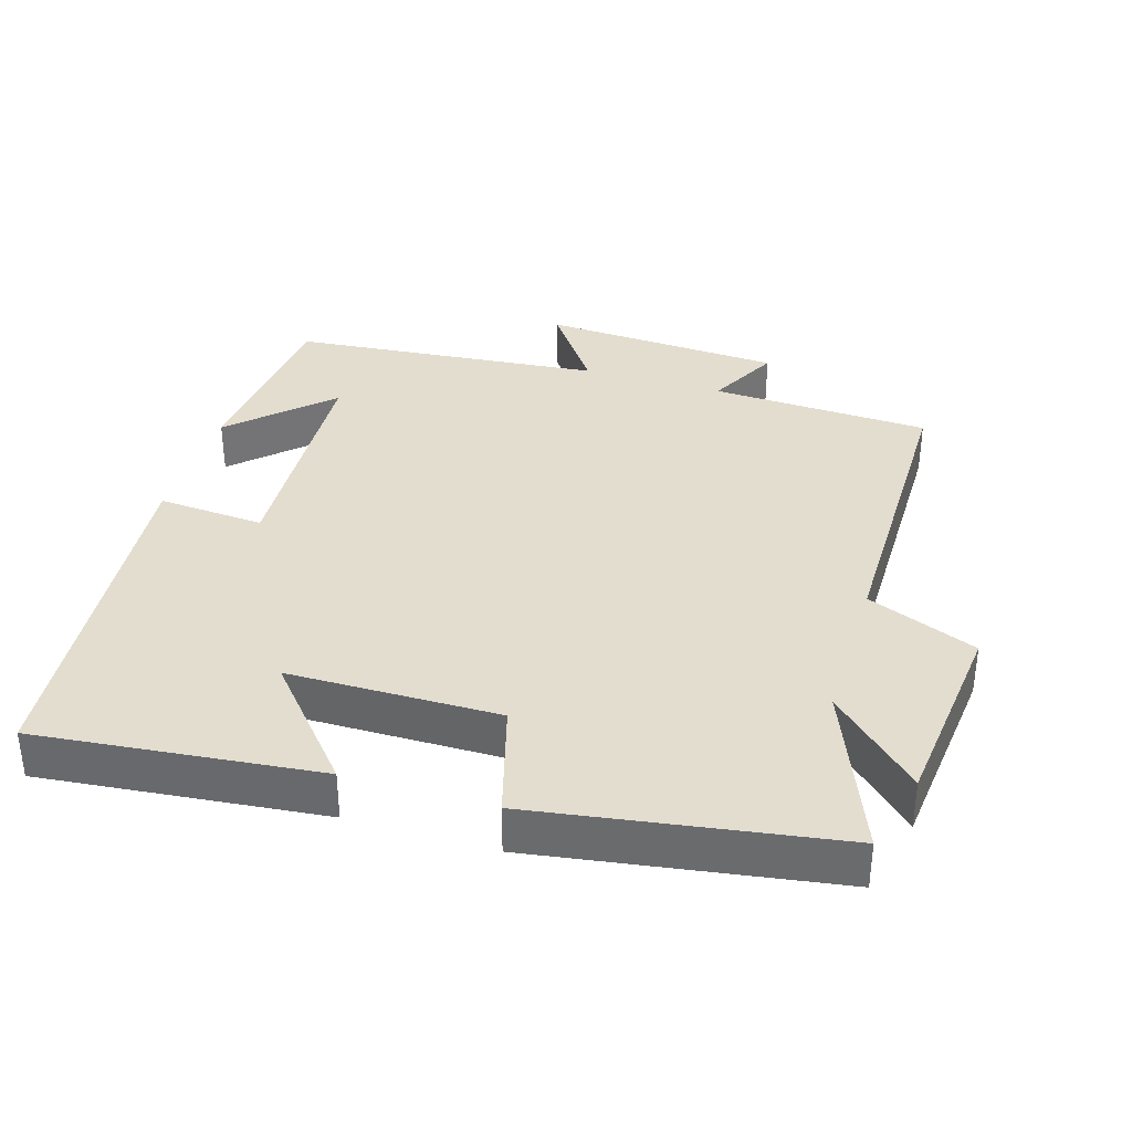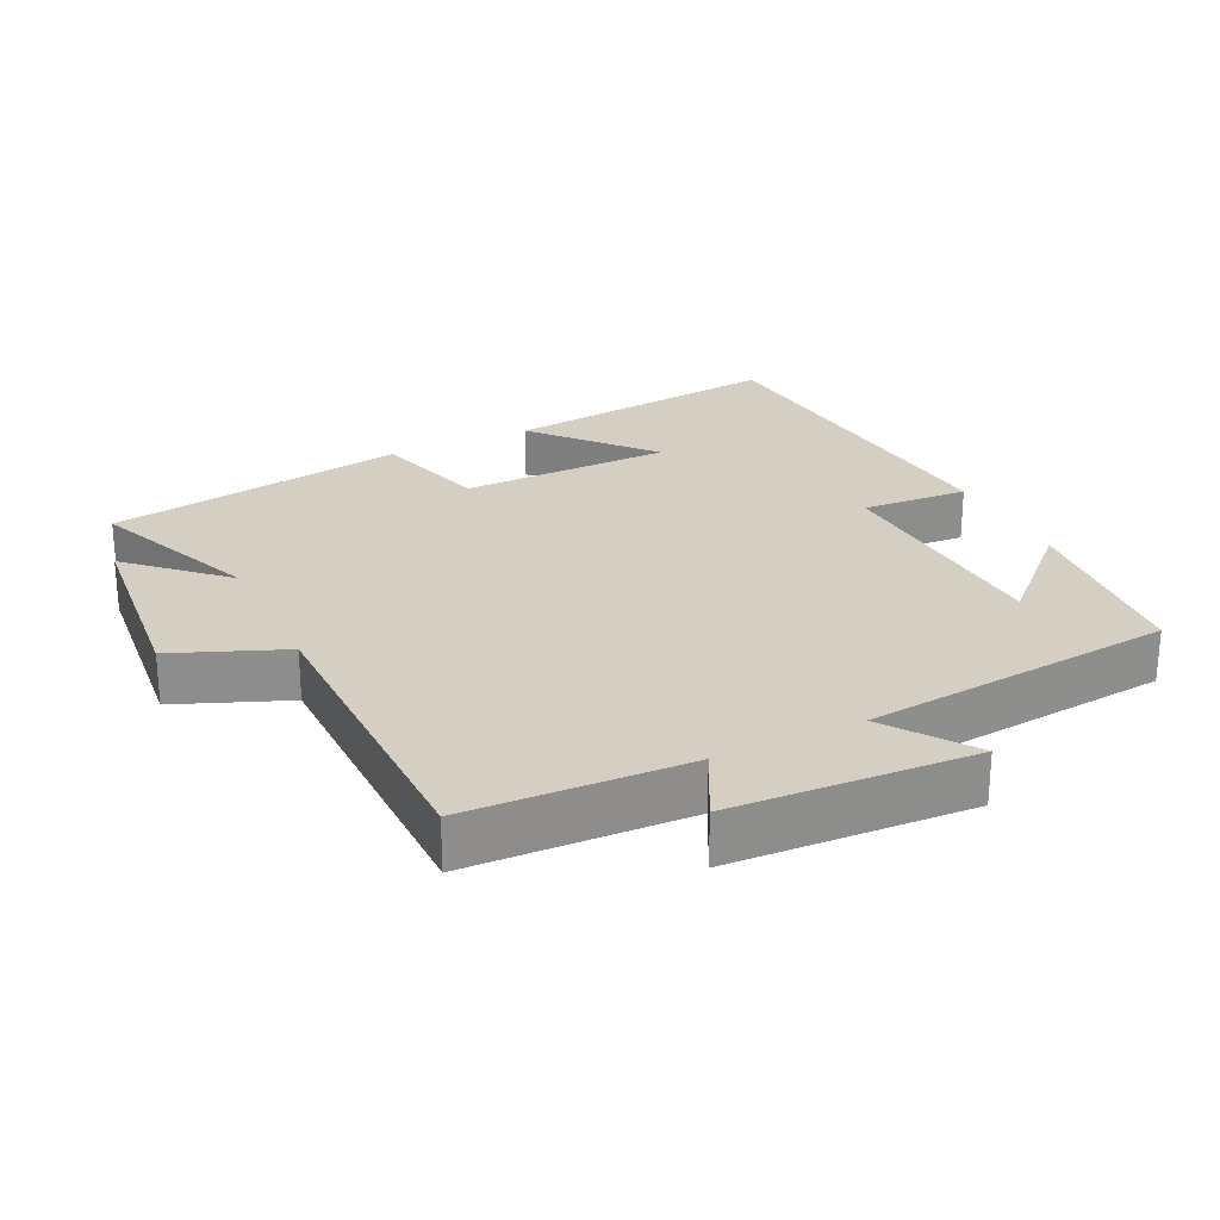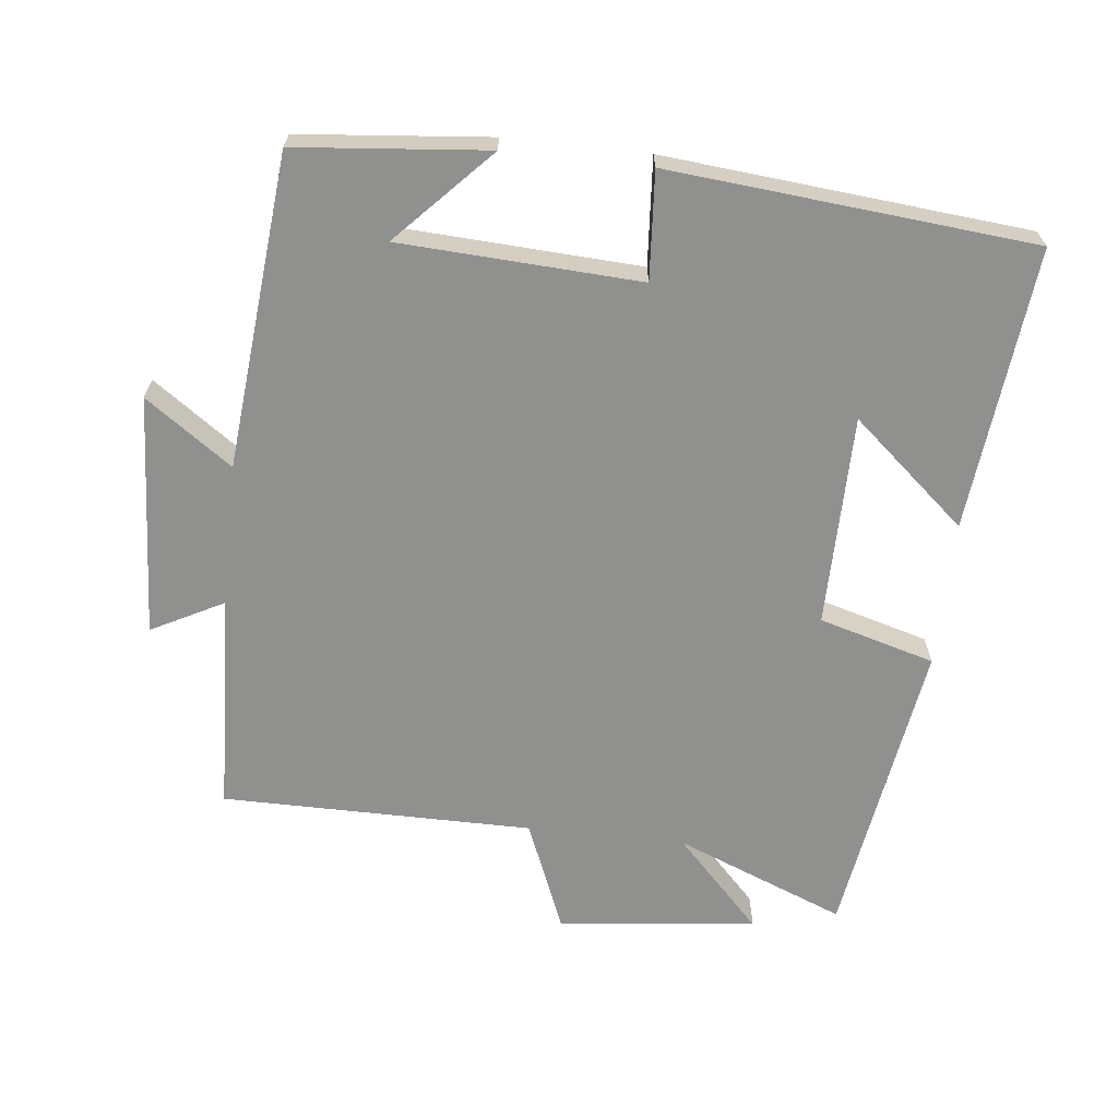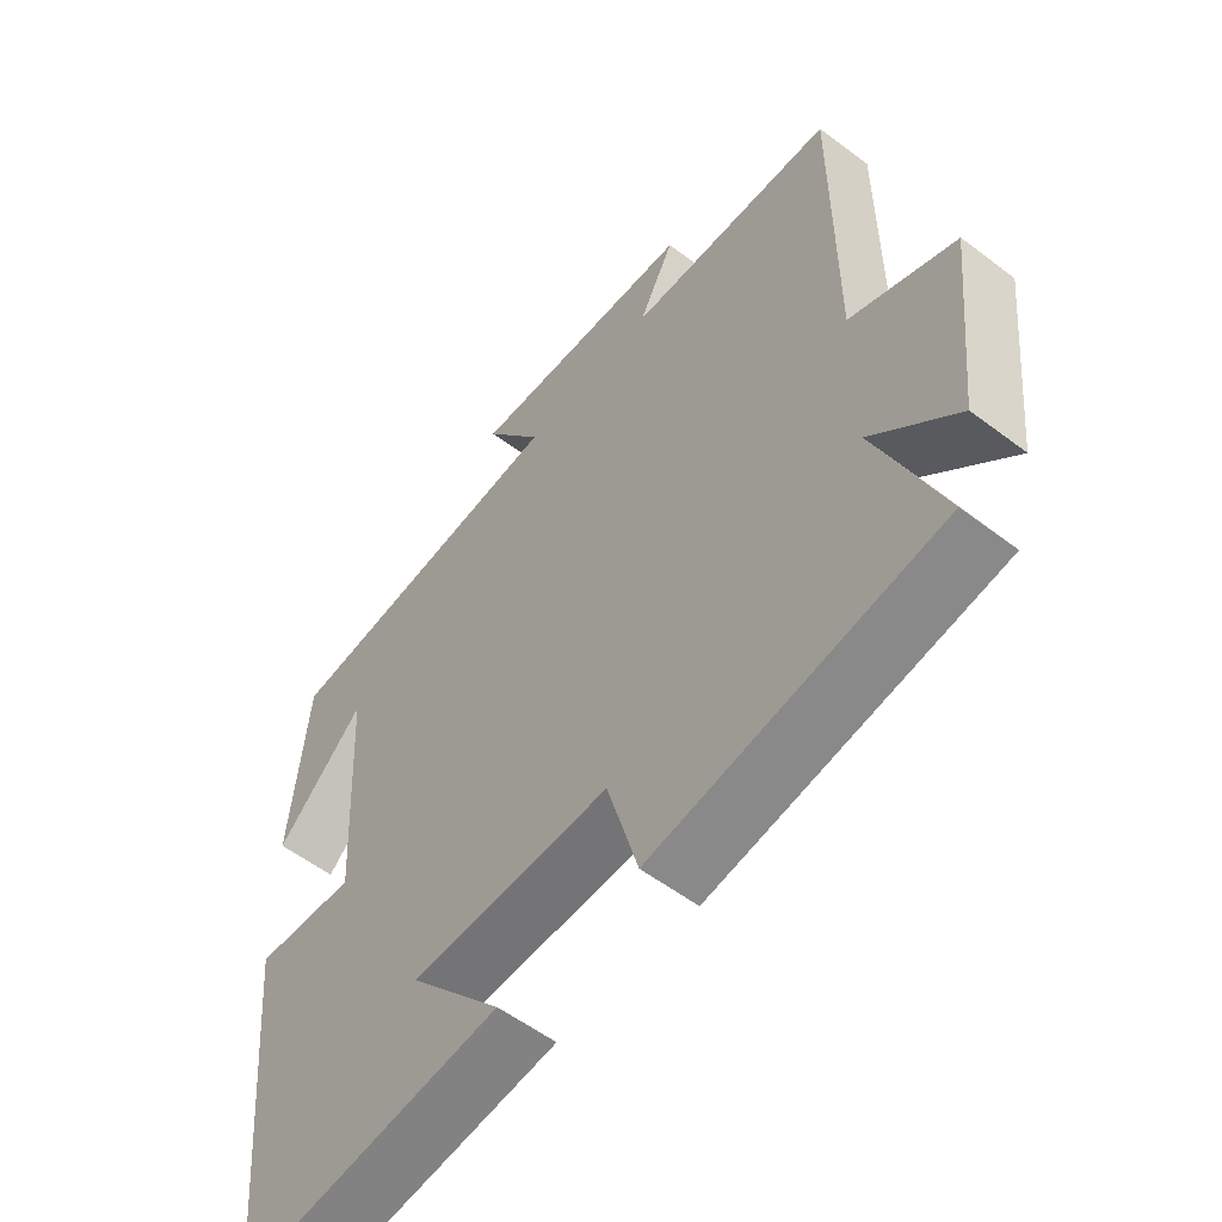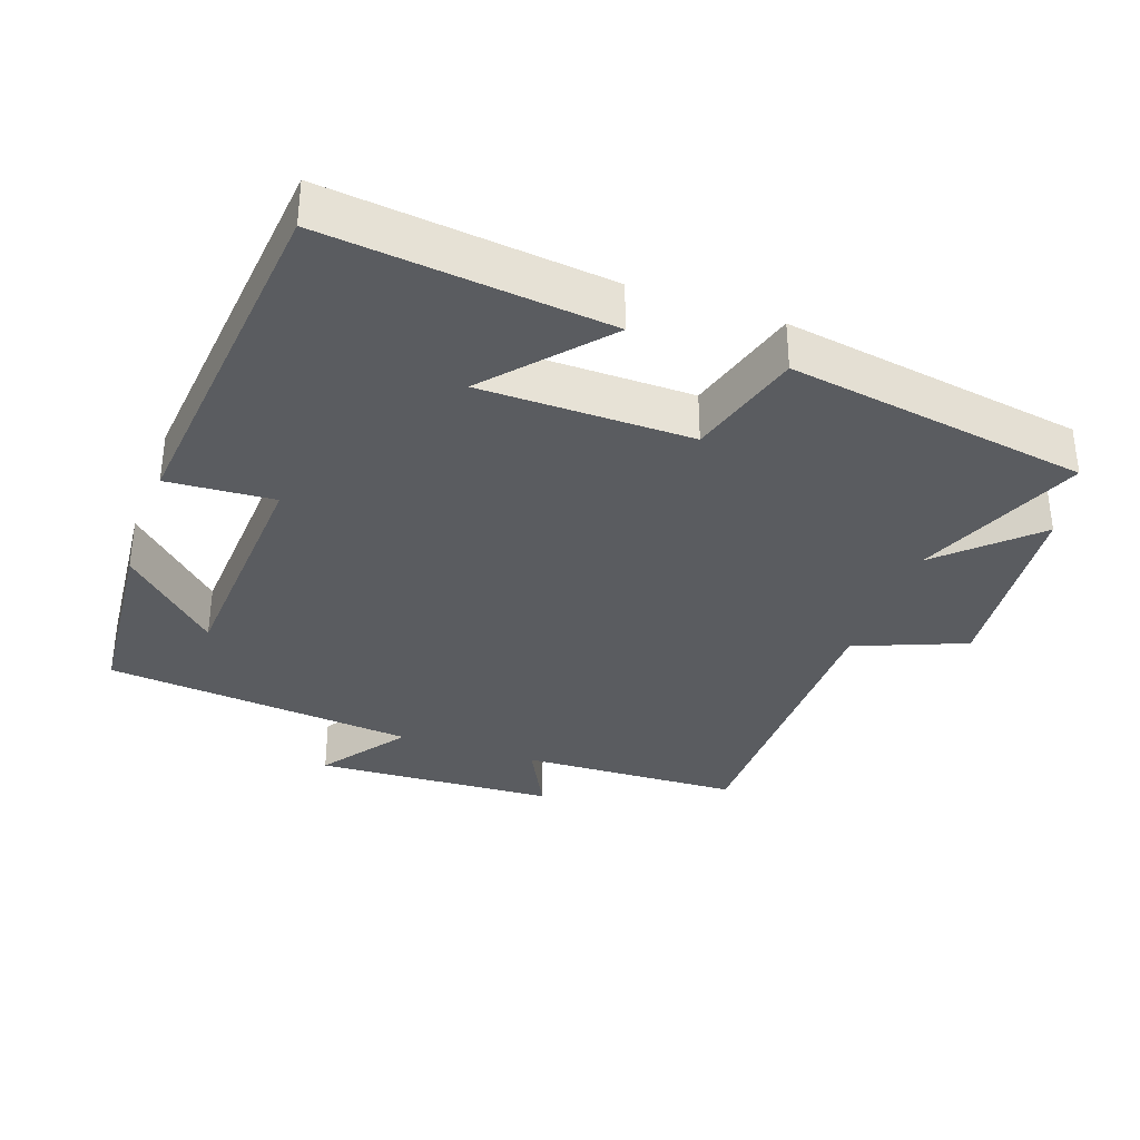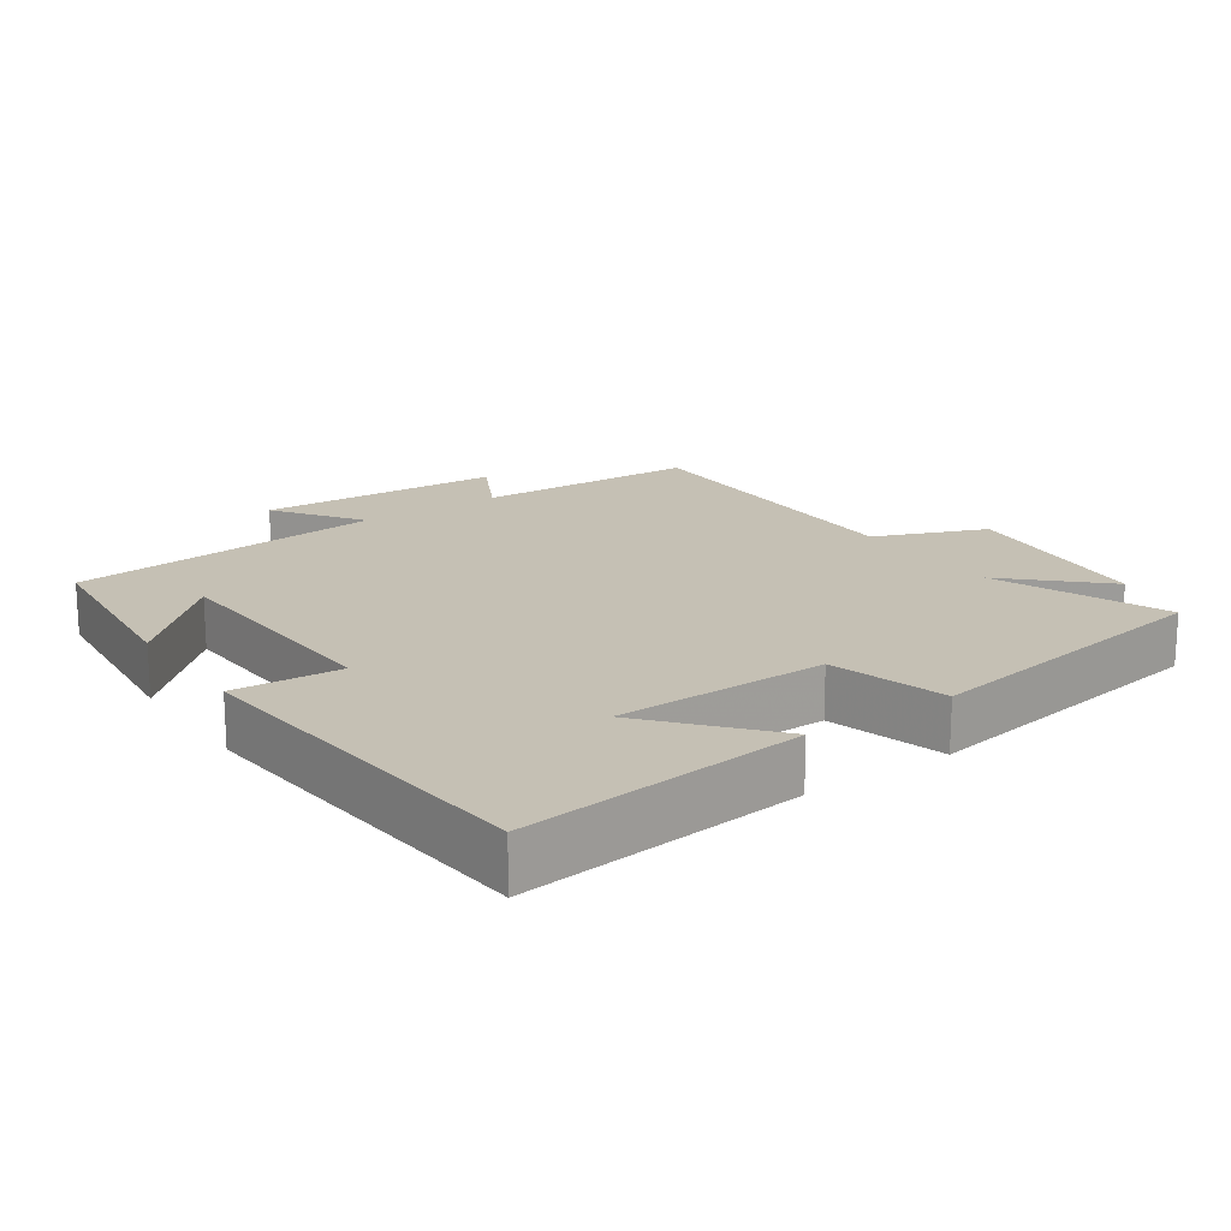
<metadata>
{"format":"obj","ext":"obj","renderer":"f3d","projection":"perspective","resolution":1024,"background":"white","views":[{"elev":35.6,"azim":-163.1,"up":"+Y"},{"elev":25.6,"azim":-26.1,"up":"+Y"},{"elev":-65.6,"azim":83.7,"up":"+Y"},{"elev":-55.9,"azim":-128.5,"up":"+Z"},{"elev":-34.3,"azim":160.2,"up":"+Y"},{"elev":18.2,"azim":145.3,"up":"+Y"}]}
</metadata>
<code>
v 0.474 0.07 0.458
v 0.5 0.07 0.184
v 0.364 0.07 0.313
v 0.346 0.07 -0.031
v 0.5 0.07 -0.02
v 0.452 0.07 -0.542
v 0.046 0.07 -0.5
v 0.187 0.07 -0.336
v -0.117 0.07 -0.334
v -0.164 0.07 -0.5
v -0.598 0.07 -0.433
v -0.5 0.07 -0.189
v -0.629 0.07 -0.312
v -0.659 0.07 -0.026
v -0.5 0.07 0.039
v -0.499 0.07 0.486
v -0.182 0.07 0.5
v -0.236 0.07 0.604
v 0.112 0.07 0.624
v 0.024 0.07 0.5
v 0.474 0 0.458
v 0.5 0 0.184
v 0.364 0 0.313
v 0.346 0 -0.031
v 0.5 0 -0.02
v 0.452 0 -0.542
v 0.046 0 -0.5
v 0.187 0 -0.336
v -0.117 0 -0.334
v -0.164 0 -0.5
v -0.598 0 -0.433
v -0.5 0 -0.189
v -0.629 0 -0.312
v -0.659 0 -0.026
v -0.5 0 0.039
v -0.499 0 0.486
v -0.182 0 0.5
v -0.236 0 0.604
v 0.112 0 0.624
v 0.024 0 0.5
f 17 18 19 20
f 17 20 1
f 16 17 1
f 15 16 1
f 12 13 14 15
f 12 15 1
f 9 10 11 12
f 8 9 12
f 5 6 7 8
f 4 5 8 12
f 3 4 12
f 1 2 3
f 1 3 12
f 40 39 38 37
f 21 40 37
f 21 37 36
f 21 36 35
f 35 34 33 32
f 21 35 32
f 32 31 30 29
f 32 29 28
f 28 27 26 25
f 32 28 25 24
f 32 24 23
f 23 22 21
f 32 23 21
f 1 21 22 2
f 2 22 23 3
f 3 23 24 4
f 4 24 25 5
f 5 25 26 6
f 6 26 27 7
f 7 27 28 8
f 8 28 29 9
f 9 29 30 10
f 10 30 31 11
f 11 31 32 12
f 12 32 33 13
f 13 33 34 14
f 14 34 35 15
f 15 35 36 16
f 16 36 37 17
f 17 37 38 18
f 18 38 39 19
f 19 39 40 20
f 20 40 21 1

</code>
